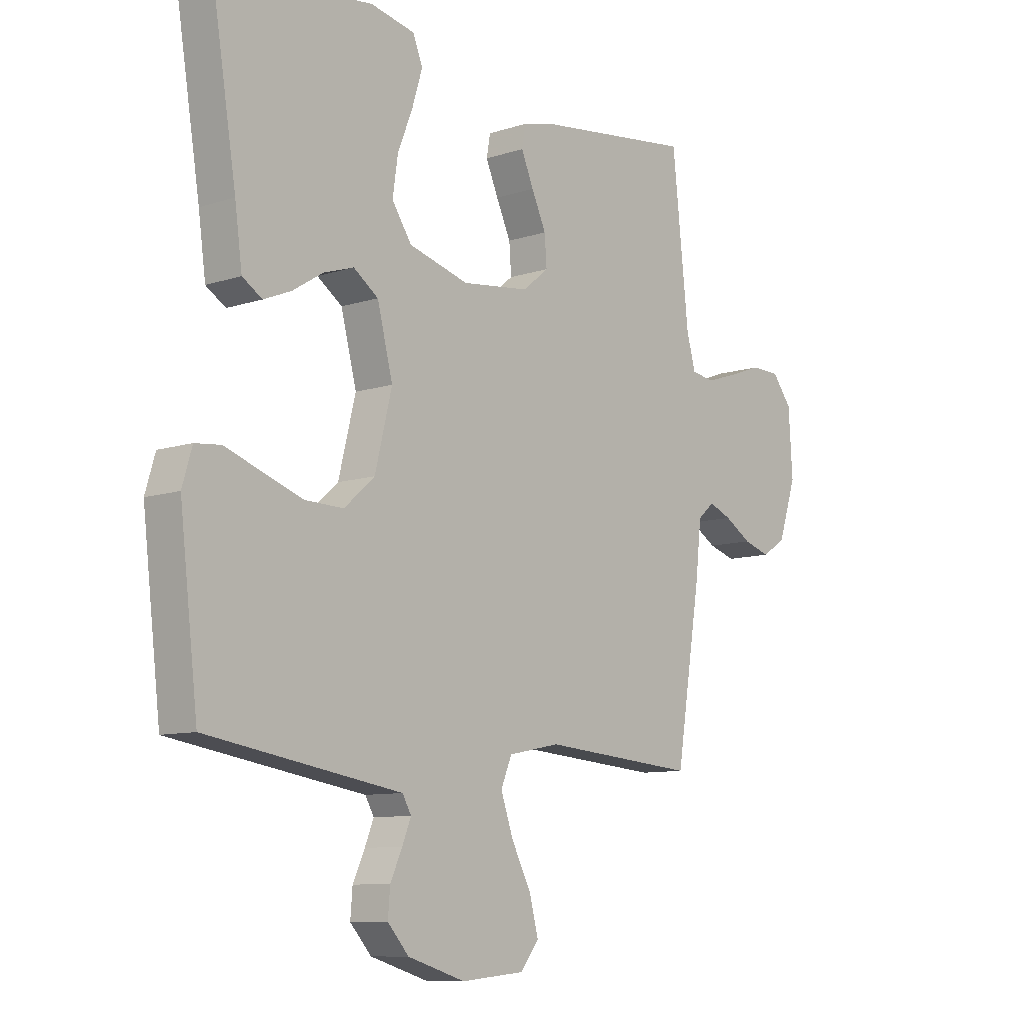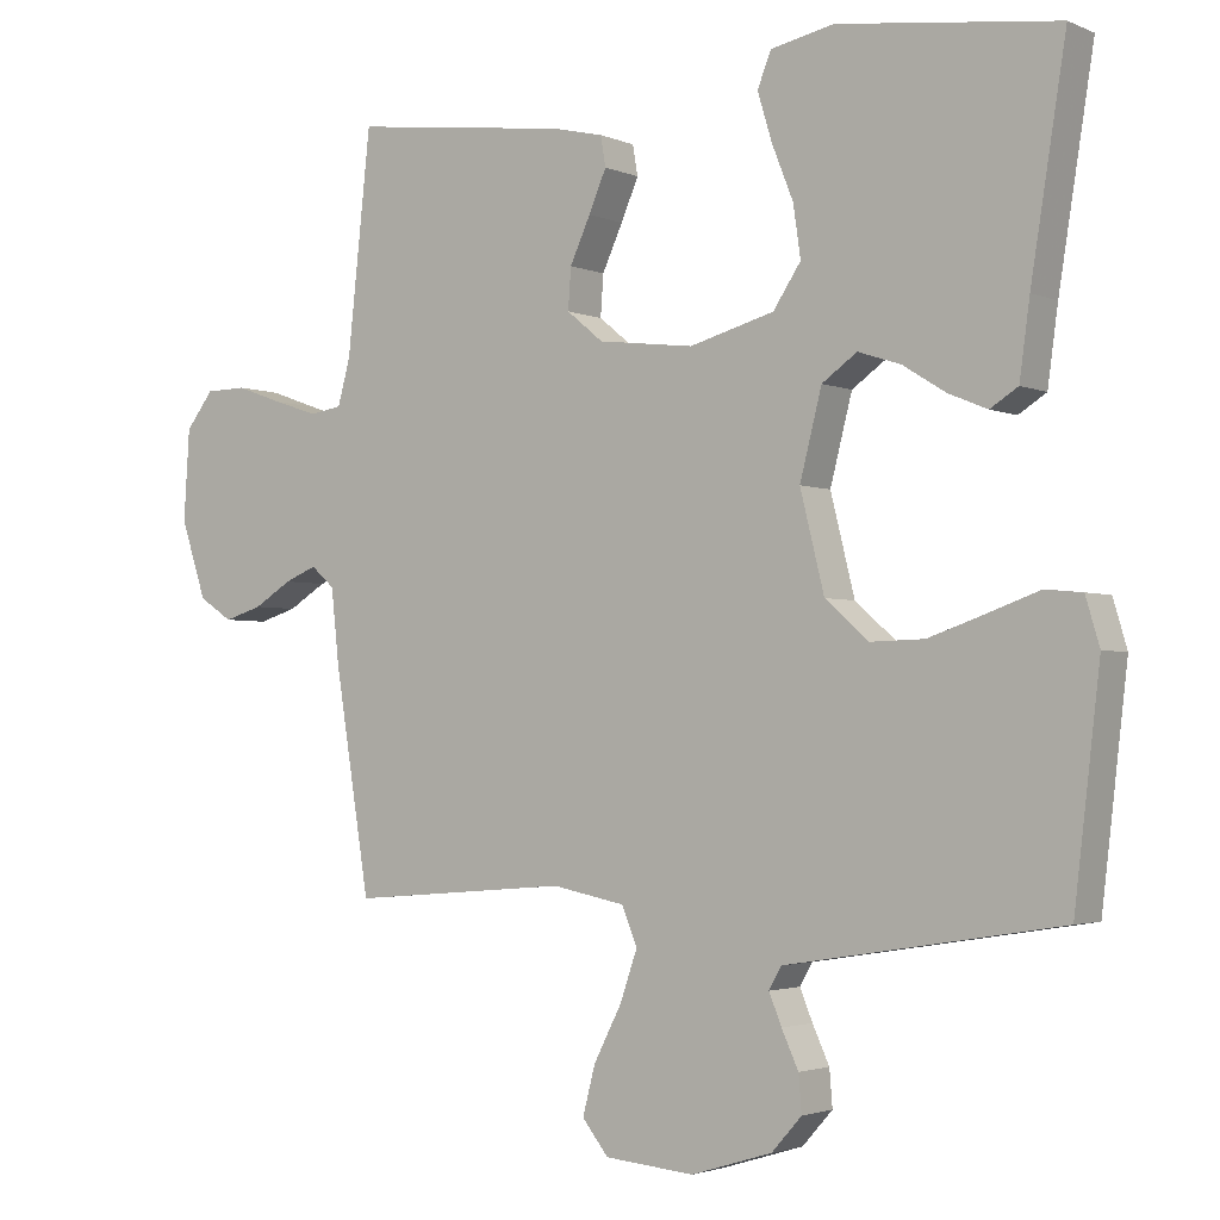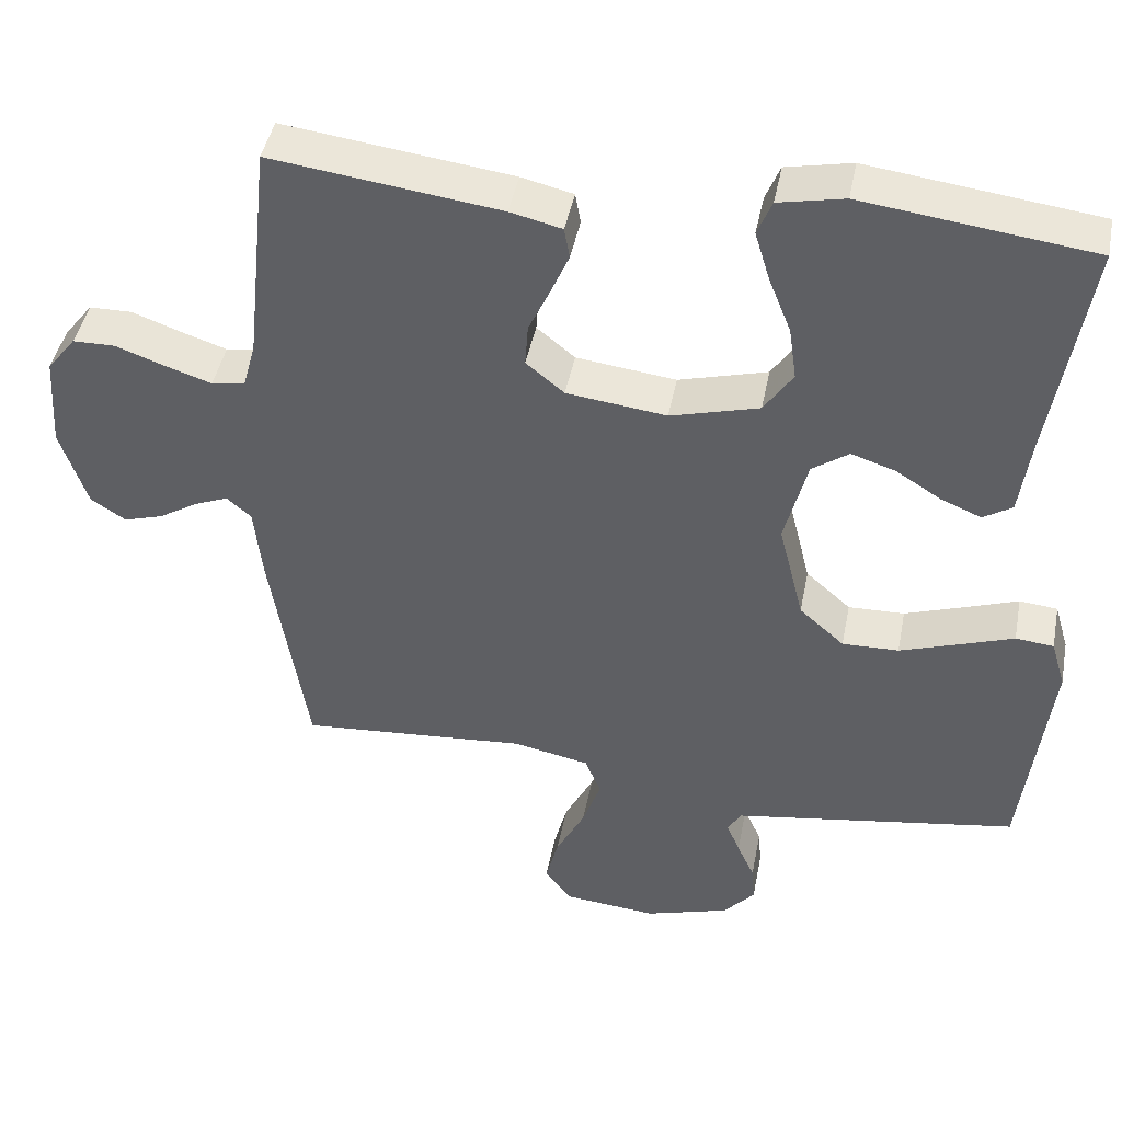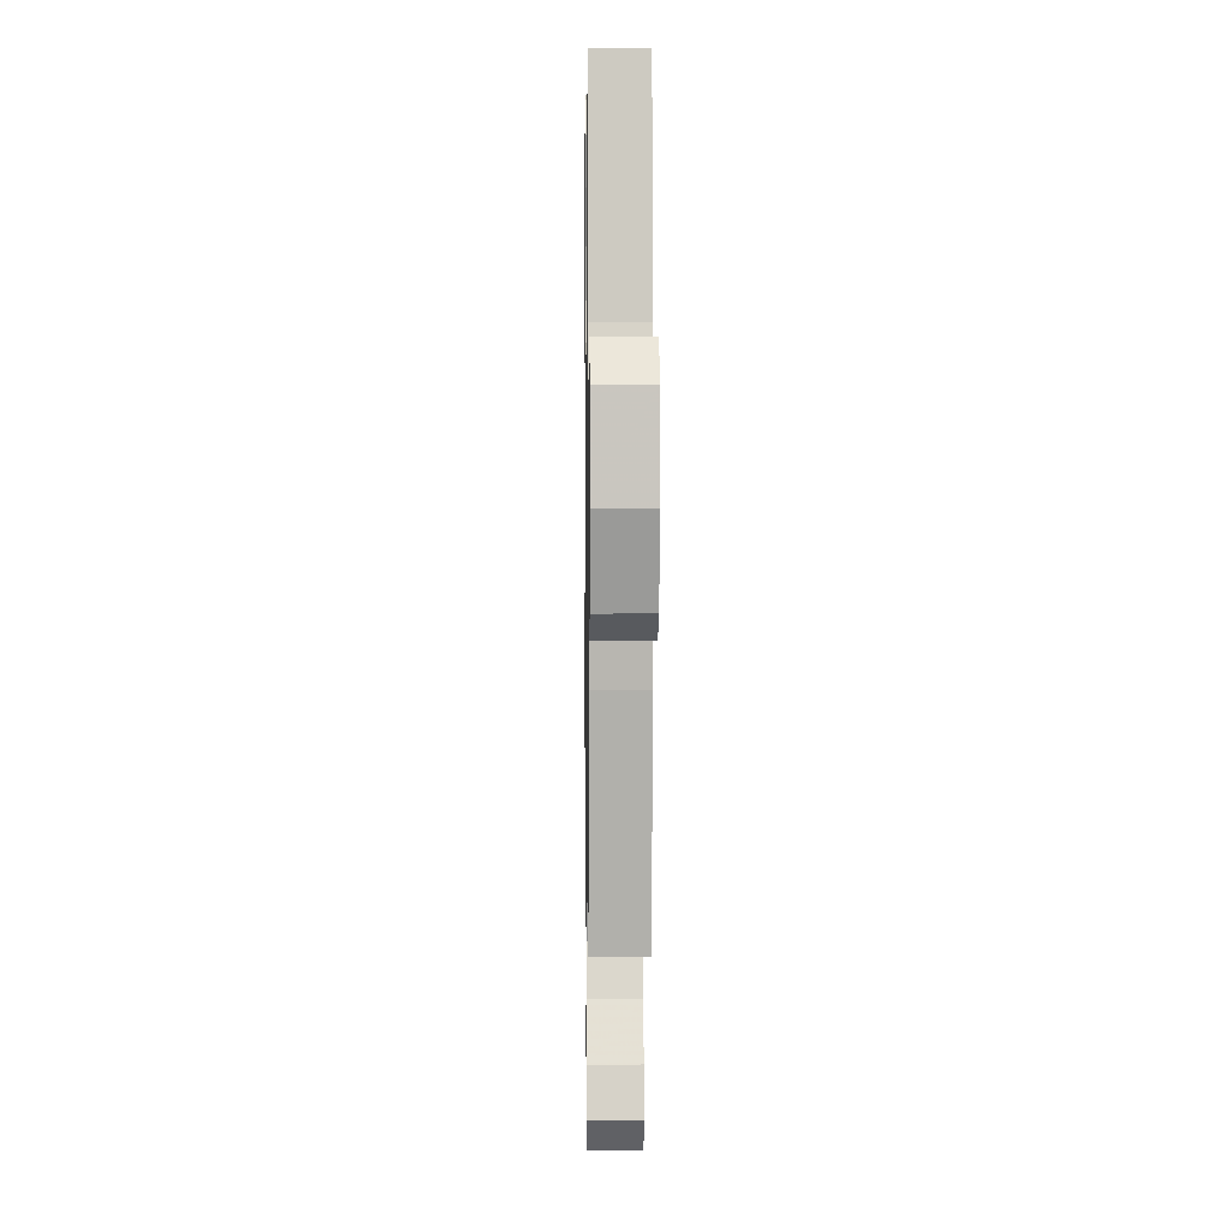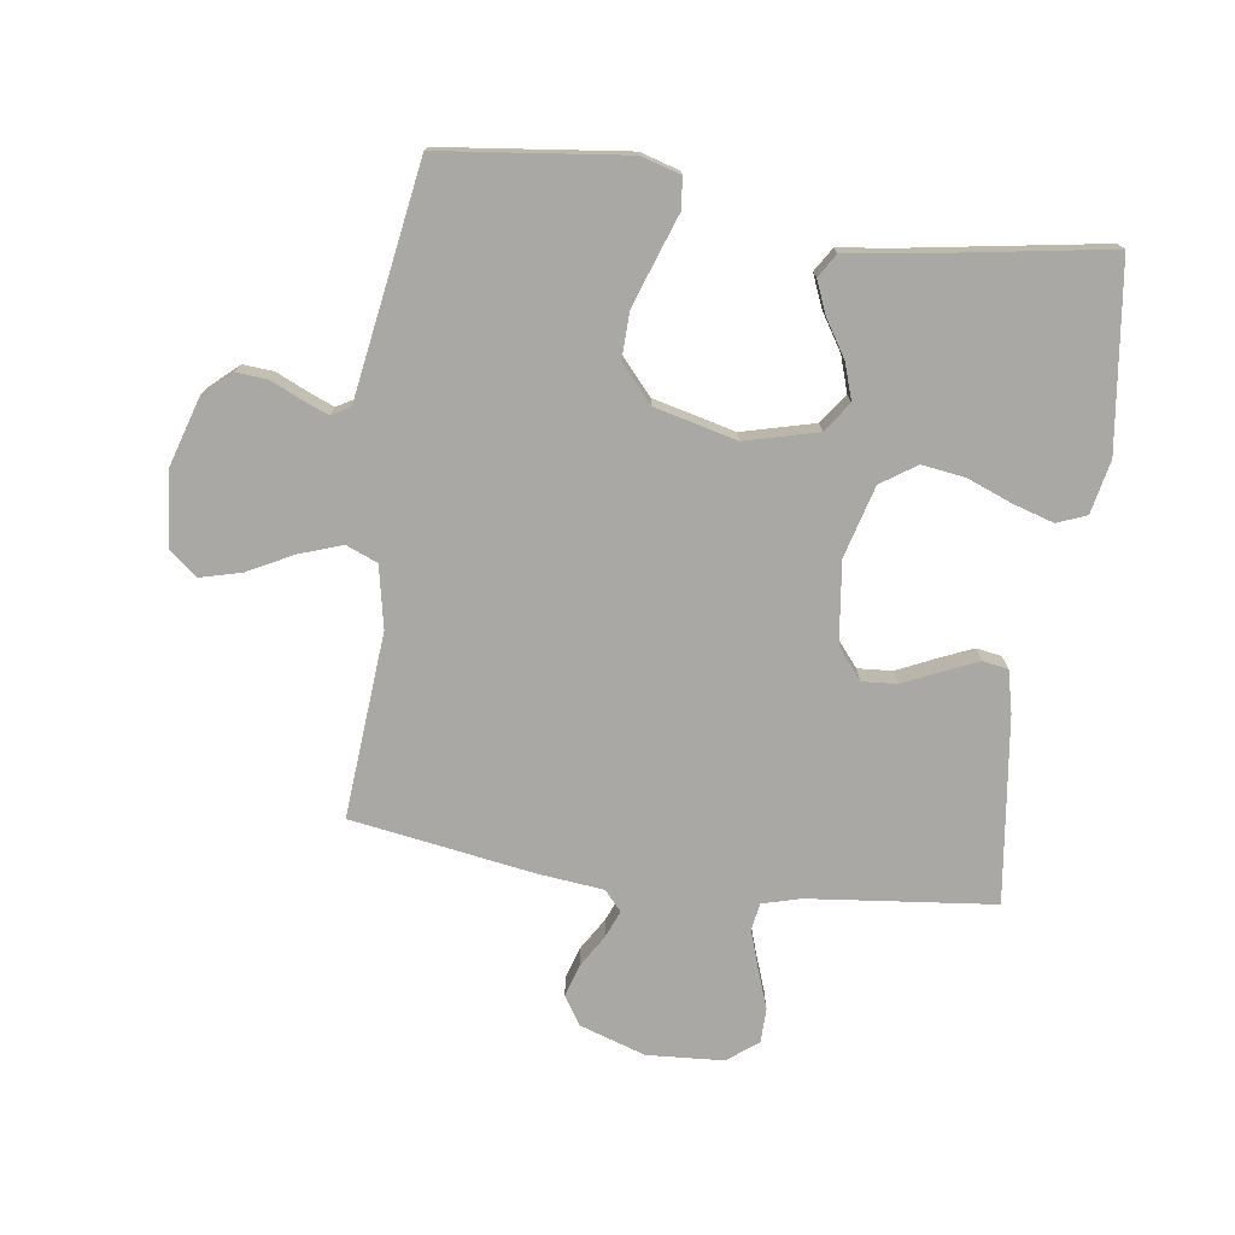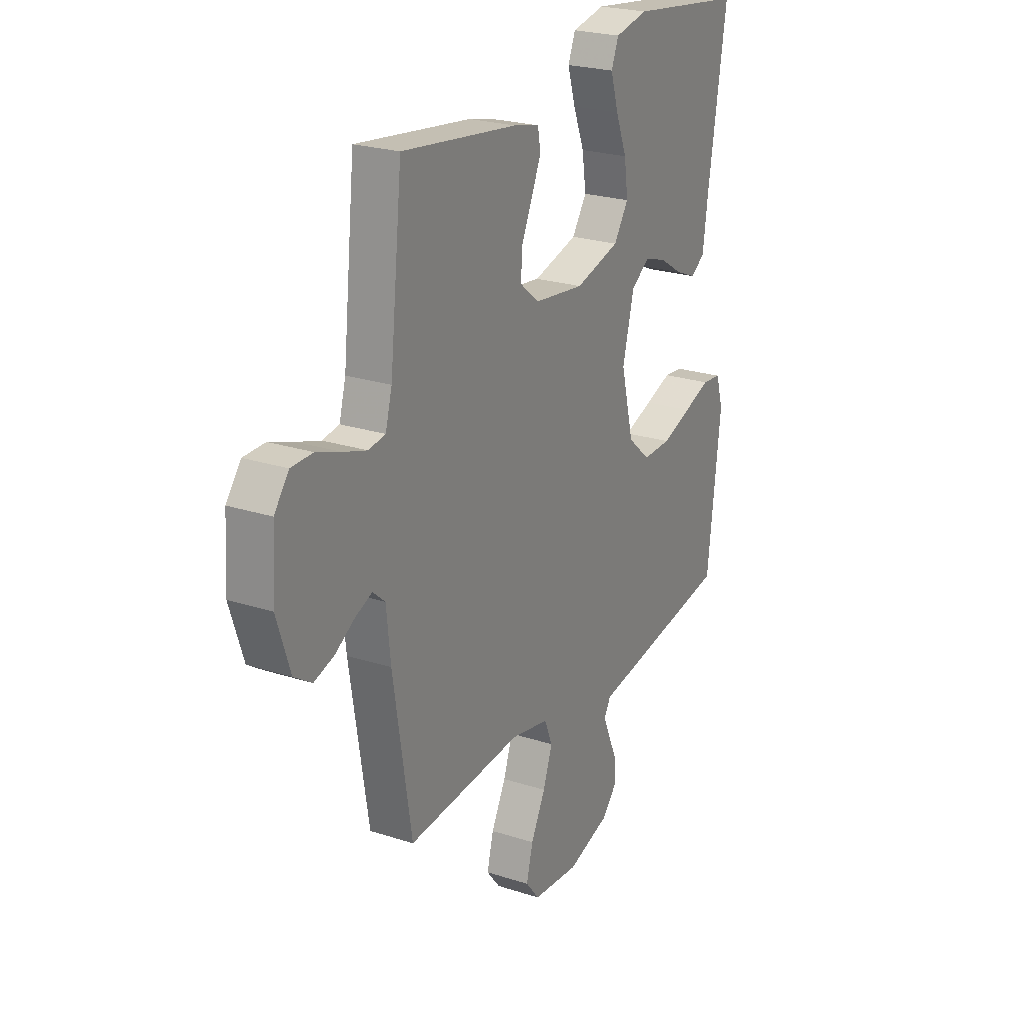
<metadata>
{"format":"obj","ext":"obj","renderer":"f3d","projection":"perspective","resolution":1024,"background":"white","views":[{"elev":-9.5,"azim":-49.3,"up":"+Z"},{"elev":-2.6,"azim":-145.2,"up":"+Z"},{"elev":44.2,"azim":-169.0,"up":"+Z"},{"elev":2.6,"azim":89.2,"up":"+Z"},{"elev":-75.0,"azim":-97.9,"up":"+Y"},{"elev":23.8,"azim":118.4,"up":"+Z"}]}
</metadata>
<code>
v 0.5 0.07 -0.5
v 0.2 0.07 -0.476
v 0.1 0.07 -0.496
v 0.079 0.07 -0.547
v 0.103 0.07 -0.616
v 0.141 0.07 -0.69
v 0.158 0.07 -0.756
v 0.122 0.07 -0.801
v 0 0.07 -0.812
v -0.111 0.07 -0.778
v -0.152 0.07 -0.732
v -0.148 0.07 -0.682
v -0.125 0.07 -0.632
v -0.108 0.07 -0.59
v -0.125 0.07 -0.56
v -0.2 0.07 -0.548
v -0.5 0.07 -0.5
v -0.535 0.07 -0.2
v -0.516 0.07 -0.136
v -0.466 0.07 -0.131
v -0.396 0.07 -0.156
v -0.318 0.07 -0.183
v -0.244 0.07 -0.185
v -0.185 0.07 -0.133
v -0.152 0.07 0
v -0.182 0.07 0.117
v -0.23 0.07 0.151
v -0.288 0.07 0.132
v -0.347 0.07 0.095
v -0.4 0.07 0.073
v -0.438 0.07 0.097
v -0.452 0.07 0.2
v -0.5 0.07 0.5
v -0.2 0.07 0.538
v -0.114 0.07 0.52
v -0.095 0.07 0.473
v -0.115 0.07 0.407
v -0.144 0.07 0.334
v -0.154 0.07 0.264
v -0.116 0.07 0.207
v 0 0.07 0.175
v 0.131 0.07 0.191
v 0.181 0.07 0.232
v 0.177 0.07 0.288
v 0.149 0.07 0.349
v 0.125 0.07 0.405
v 0.132 0.07 0.446
v 0.2 0.07 0.462
v 0.5 0.07 0.5
v 0.532 0.07 0.2
v 0.549 0.07 0.138
v 0.593 0.07 0.131
v 0.654 0.07 0.151
v 0.718 0.07 0.174
v 0.774 0.07 0.173
v 0.812 0.07 0.124
v 0.82 0.07 0
v 0.785 0.07 -0.106
v 0.739 0.07 -0.136
v 0.687 0.07 -0.12
v 0.635 0.07 -0.088
v 0.591 0.07 -0.07
v 0.559 0.07 -0.098
v 0.548 0.07 -0.2
v 0.5 0 -0.5
v 0.2 0 -0.476
v 0.1 0 -0.496
v 0.079 0 -0.547
v 0.103 0 -0.616
v 0.141 0 -0.69
v 0.158 0 -0.756
v 0.122 0 -0.801
v 0 0 -0.812
v -0.111 0 -0.778
v -0.152 0 -0.732
v -0.148 0 -0.682
v -0.125 0 -0.632
v -0.108 0 -0.59
v -0.125 0 -0.56
v -0.2 0 -0.548
v -0.5 0 -0.5
v -0.535 0 -0.2
v -0.516 0 -0.136
v -0.466 0 -0.131
v -0.396 0 -0.156
v -0.318 0 -0.183
v -0.244 0 -0.185
v -0.185 0 -0.133
v -0.152 0 0
v -0.182 0 0.117
v -0.23 0 0.151
v -0.288 0 0.132
v -0.347 0 0.095
v -0.4 0 0.073
v -0.438 0 0.097
v -0.452 0 0.2
v -0.5 0 0.5
v -0.2 0 0.538
v -0.114 0 0.52
v -0.095 0 0.473
v -0.115 0 0.407
v -0.144 0 0.334
v -0.154 0 0.264
v -0.116 0 0.207
v 0 0 0.175
v 0.131 0 0.191
v 0.181 0 0.232
v 0.177 0 0.288
v 0.149 0 0.349
v 0.125 0 0.405
v 0.132 0 0.446
v 0.2 0 0.462
v 0.5 0 0.5
v 0.532 0 0.2
v 0.549 0 0.138
v 0.593 0 0.131
v 0.654 0 0.151
v 0.718 0 0.174
v 0.774 0 0.173
v 0.812 0 0.124
v 0.82 0 0
v 0.785 0 -0.106
v 0.739 0 -0.136
v 0.687 0 -0.12
v 0.635 0 -0.088
v 0.591 0 -0.07
v 0.559 0 -0.098
v 0.548 0 -0.2
f 63 64 1 2
f 59 60 61
f 58 59 61
f 57 58 61
f 56 57 61
f 55 56 61
f 54 55 61
f 53 54 61
f 52 53 61 62
f 51 52 62 63
f 48 49 50
f 47 48 50
f 46 47 50
f 45 46 50
f 44 45 50
f 50 51 63
f 44 50 63
f 43 44 63
f 36 37 38
f 35 36 38
f 34 35 38
f 33 34 38
f 32 33 38
f 32 38 39
f 31 32 39
f 30 31 39
f 29 30 39
f 28 29 39
f 27 28 39 40
f 19 20 21
f 18 19 21
f 17 18 21
f 16 17 21
f 15 16 21
f 15 21 22
f 14 15 22 23
f 11 12 13
f 10 11 13
f 9 10 13
f 8 9 13
f 7 8 13
f 6 7 13
f 5 6 13
f 4 5 13 14
f 14 23 24
f 4 14 24
f 3 4 24
f 2 3 24
f 63 2 24
f 43 63 24
f 42 43 24
f 41 42 24 25
f 26 27 40 41
f 25 26 41
f 66 65 128 127
f 125 124 123
f 125 123 122
f 125 122 121
f 125 121 120
f 125 120 119
f 125 119 118
f 125 118 117
f 126 125 117 116
f 127 126 116 115
f 114 113 112
f 114 112 111
f 114 111 110
f 114 110 109
f 114 109 108
f 127 115 114
f 127 114 108
f 127 108 107
f 102 101 100
f 102 100 99
f 102 99 98
f 102 98 97
f 102 97 96
f 103 102 96
f 103 96 95
f 103 95 94
f 103 94 93
f 103 93 92
f 104 103 92 91
f 85 84 83
f 85 83 82
f 85 82 81
f 85 81 80
f 85 80 79
f 86 85 79
f 87 86 79 78
f 77 76 75
f 77 75 74
f 77 74 73
f 77 73 72
f 77 72 71
f 77 71 70
f 77 70 69
f 78 77 69 68
f 88 87 78
f 88 78 68
f 88 68 67
f 88 67 66
f 88 66 127
f 88 127 107
f 88 107 106
f 89 88 106 105
f 105 104 91 90
f 105 90 89
f 1 65 66 2
f 2 66 67 3
f 3 67 68 4
f 4 68 69 5
f 5 69 70 6
f 6 70 71 7
f 7 71 72 8
f 8 72 73 9
f 9 73 74 10
f 10 74 75 11
f 11 75 76 12
f 12 76 77 13
f 13 77 78 14
f 14 78 79 15
f 15 79 80 16
f 16 80 81 17
f 17 81 82 18
f 18 82 83 19
f 19 83 84 20
f 20 84 85 21
f 21 85 86 22
f 22 86 87 23
f 23 87 88 24
f 24 88 89 25
f 25 89 90 26
f 26 90 91 27
f 27 91 92 28
f 28 92 93 29
f 29 93 94 30
f 30 94 95 31
f 31 95 96 32
f 32 96 97 33
f 33 97 98 34
f 34 98 99 35
f 35 99 100 36
f 36 100 101 37
f 37 101 102 38
f 38 102 103 39
f 39 103 104 40
f 40 104 105 41
f 41 105 106 42
f 42 106 107 43
f 43 107 108 44
f 44 108 109 45
f 45 109 110 46
f 46 110 111 47
f 47 111 112 48
f 48 112 113 49
f 49 113 114 50
f 50 114 115 51
f 51 115 116 52
f 52 116 117 53
f 53 117 118 54
f 54 118 119 55
f 55 119 120 56
f 56 120 121 57
f 57 121 122 58
f 58 122 123 59
f 59 123 124 60
f 60 124 125 61
f 61 125 126 62
f 62 126 127 63
f 63 127 128 64
f 64 128 65 1

</code>
